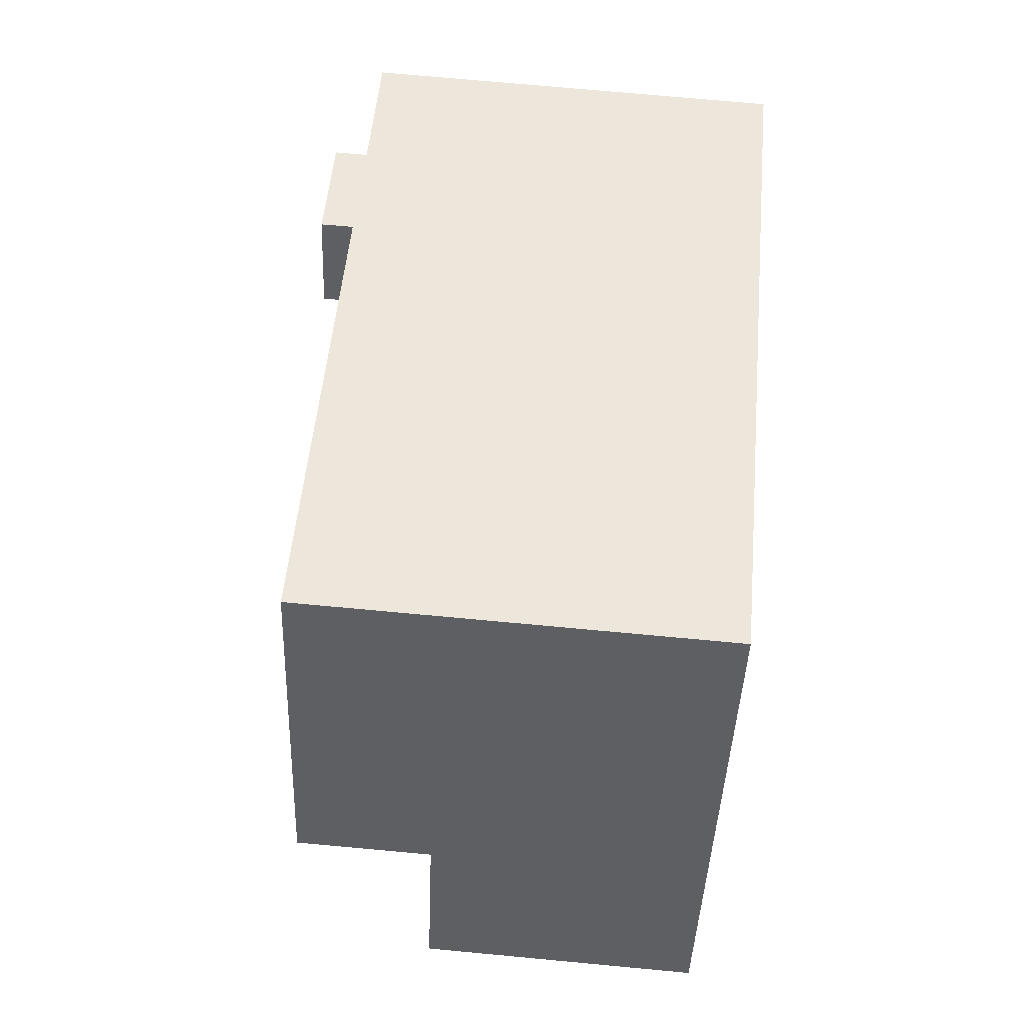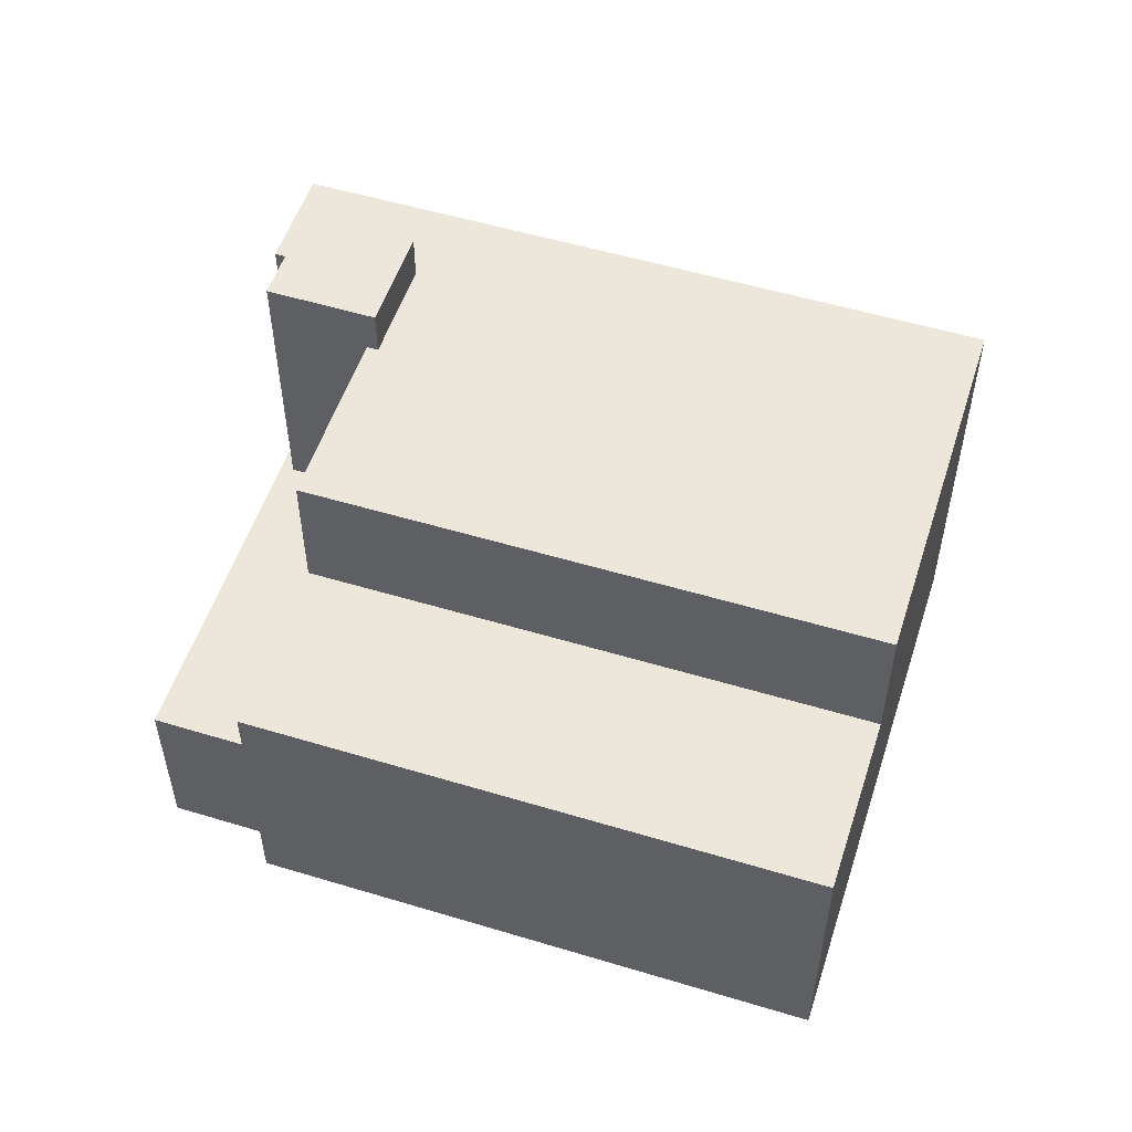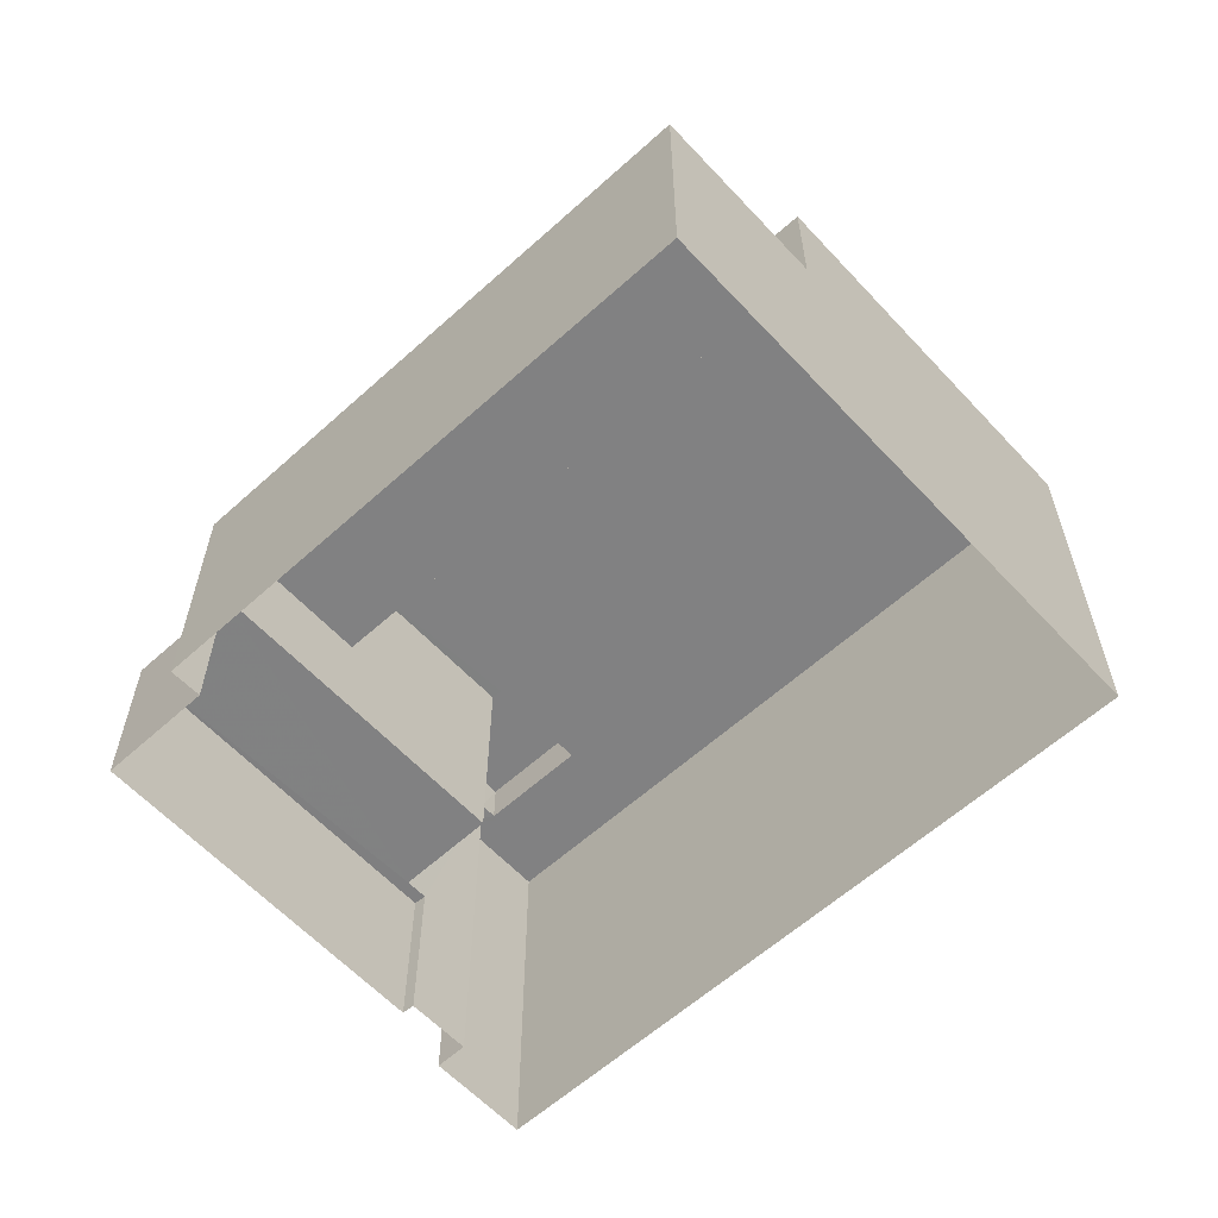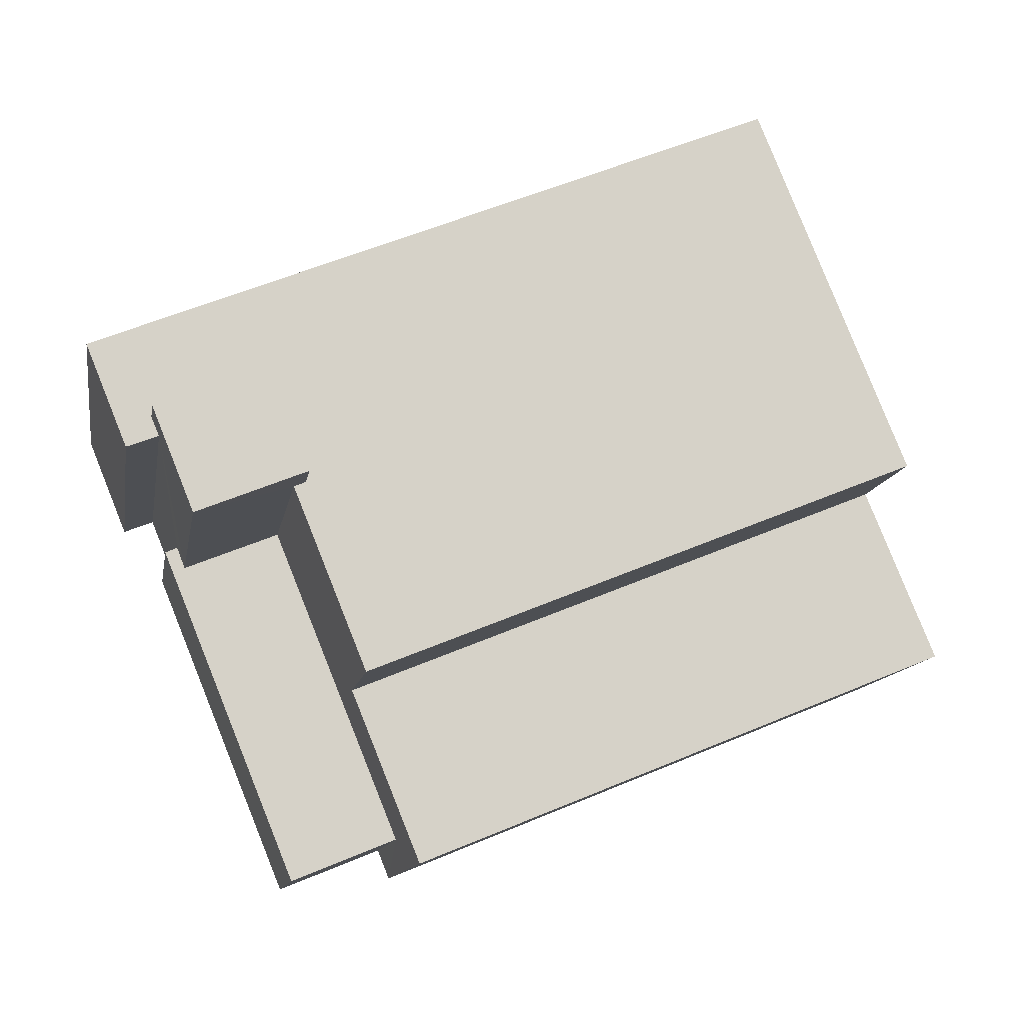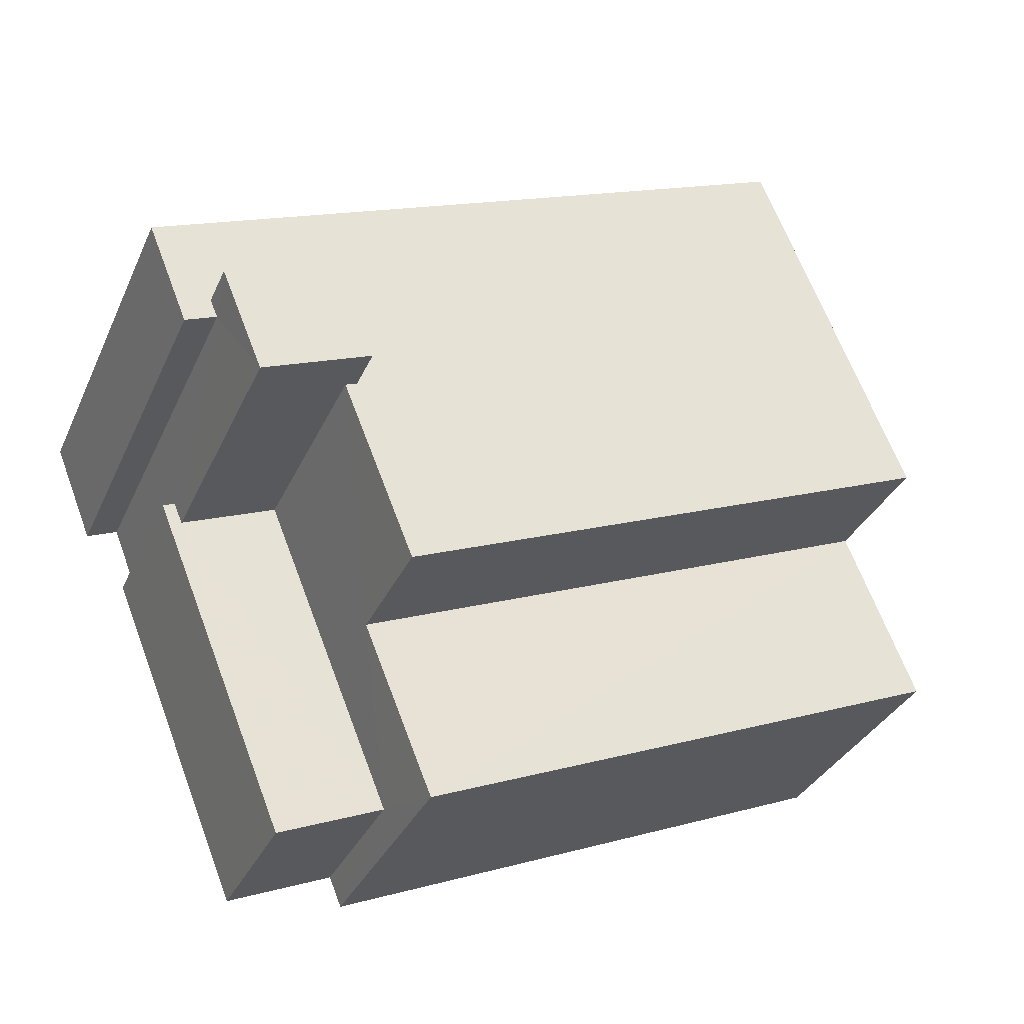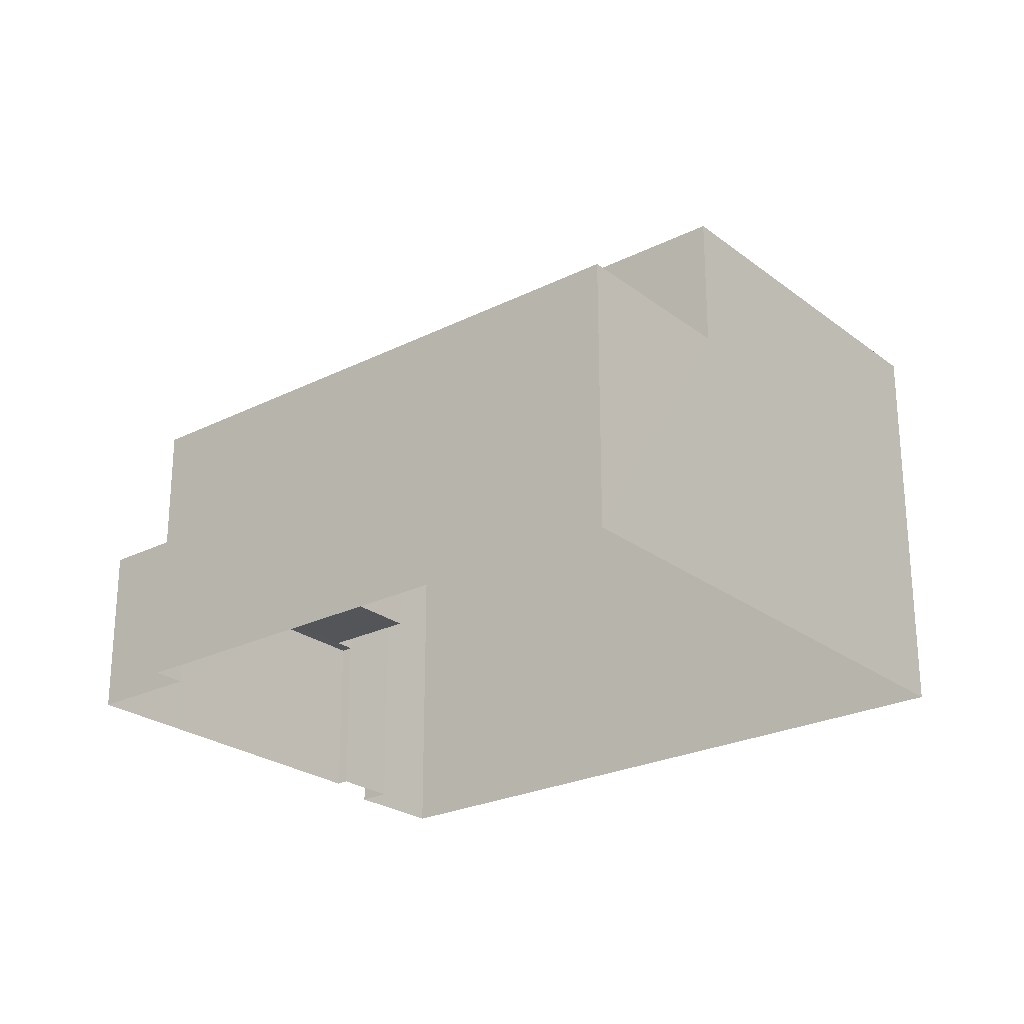
<metadata>
{"format":"obj","ext":"obj","renderer":"f3d","projection":"perspective","resolution":1024,"background":"white","views":[{"elev":71.9,"azim":95.3,"up":"+Y"},{"elev":53.6,"azim":40.0,"up":"+Z"},{"elev":-60.5,"azim":64.8,"up":"+Z"},{"elev":-12.1,"azim":-9.5,"up":"+Y"},{"elev":-33.0,"azim":-21.5,"up":"+Y"},{"elev":-24.8,"azim":61.4,"up":"+Z"}]}
</metadata>
<code>
v -2.198e+05 -1.243e+05 31.01
v -2.198e+05 -1.243e+05 31.01
v -2.198e+05 -1.243e+05 31.01
v -2.198e+05 -1.243e+05 31.01
v -2.198e+05 -1.243e+05 31.01
v -2.199e+05 -1.243e+05 31.01
v -2.198e+05 -1.243e+05 31.01
v -2.198e+05 -1.243e+05 31.01
v -2.199e+05 -1.243e+05 31.01
v -2.198e+05 -1.243e+05 31.01
v -2.198e+05 -1.243e+05 38.53
v -2.198e+05 -1.243e+05 38.53
v -2.198e+05 -1.243e+05 38.53
v -2.198e+05 -1.243e+05 38.53
v -2.198e+05 -1.243e+05 35.75
v -2.198e+05 -1.243e+05 35.75
v -2.198e+05 -1.243e+05 35.75
v -2.198e+05 -1.243e+05 35.75
v -2.198e+05 -1.243e+05 35.75
v -2.198e+05 -1.243e+05 35.75
v -2.198e+05 -1.243e+05 43.49
v -2.198e+05 -1.243e+05 43.49
v -2.198e+05 -1.243e+05 43.49
v -2.199e+05 -1.243e+05 43.49
v -2.198e+05 -1.243e+05 42.19
v -2.198e+05 -1.243e+05 42.19
v -2.199e+05 -1.243e+05 42.19
v -2.199e+05 -1.243e+05 42.19
v -2.199e+05 -1.243e+05 42.19
v -2.198e+05 -1.243e+05 42.19
v -2.198e+05 -1.243e+05 42.19
v -2.198e+05 -1.243e+05 42.19
v -2.198e+05 -1.243e+05 42.19
v -2.198e+05 -1.243e+05 42.19
f 1 2 3
f 3 2 4
f 4 5 6
f 7 2 8
f 6 5 9
f 7 8 10
f 5 4 7
f 4 2 7
f 11 12 13
f 11 14 12
f 15 16 17
f 17 16 18
f 15 19 16
f 18 16 20
f 21 22 23
f 24 21 23
f 25 26 27
f 28 27 29
f 30 26 31
f 32 30 31
f 33 32 31
f 28 29 34
f 25 27 28
f 31 26 25
f 7 10 18
f 20 7 18
f 2 17 8
f 2 15 17
f 13 1 3
f 13 12 1
f 18 10 8
f 17 18 8
f 26 11 4
f 4 11 3
f 26 30 11
f 3 11 13
f 5 29 9
f 5 34 29
f 32 33 14
f 33 19 14
f 14 15 12
f 12 15 1
f 1 15 2
f 14 19 15
f 24 28 34
f 34 5 20
f 5 7 20
f 21 24 34
f 21 34 16
f 34 20 16
f 25 23 22
f 31 25 22
f 26 4 6
f 27 26 6
f 27 6 9
f 29 27 9
f 33 21 16
f 16 19 33
f 22 21 33
f 31 22 33
f 28 24 23
f 25 28 23
f 11 30 32
f 14 11 32

</code>
